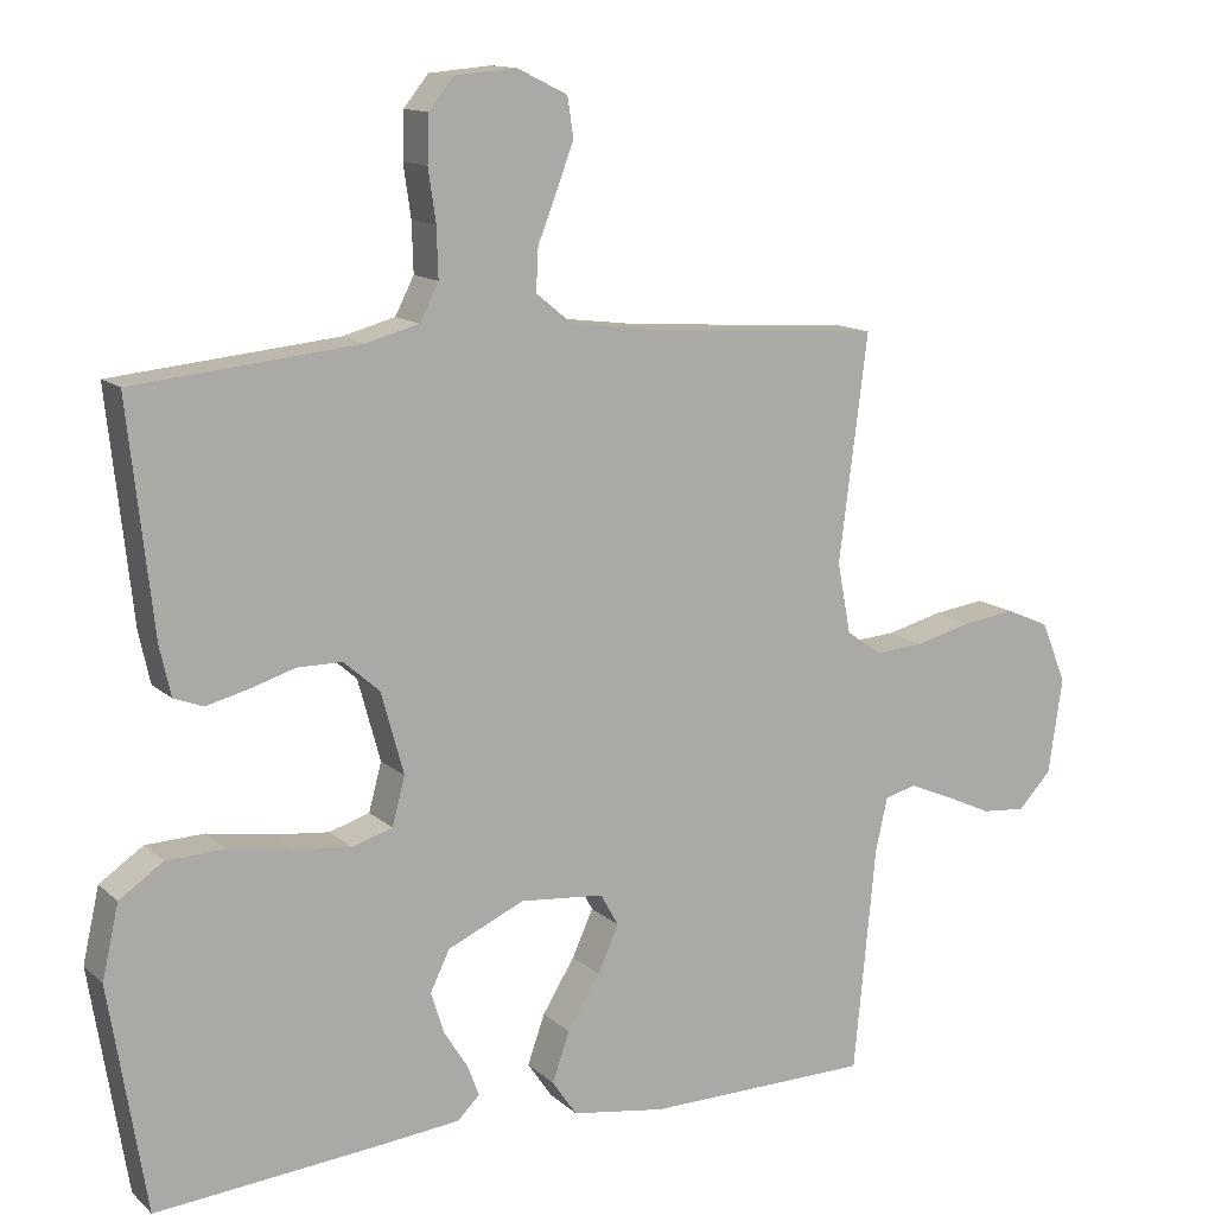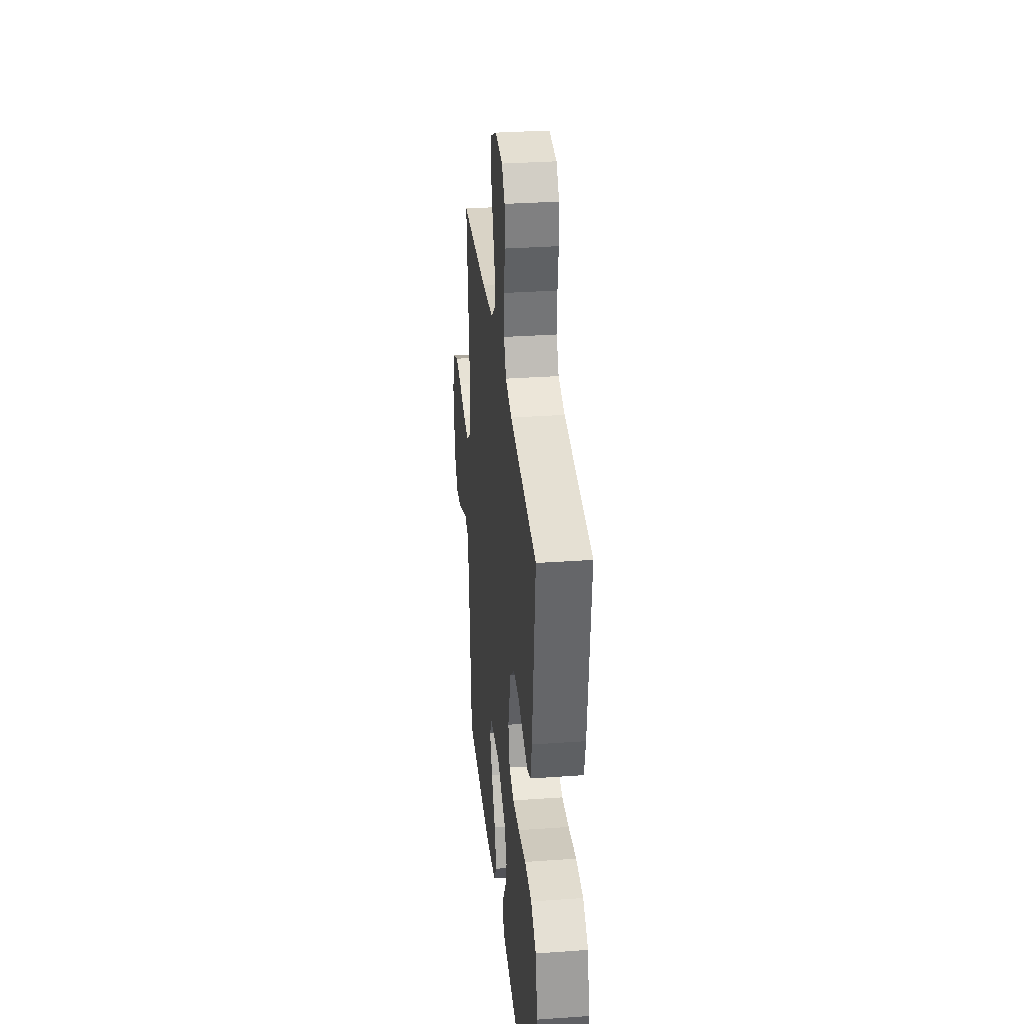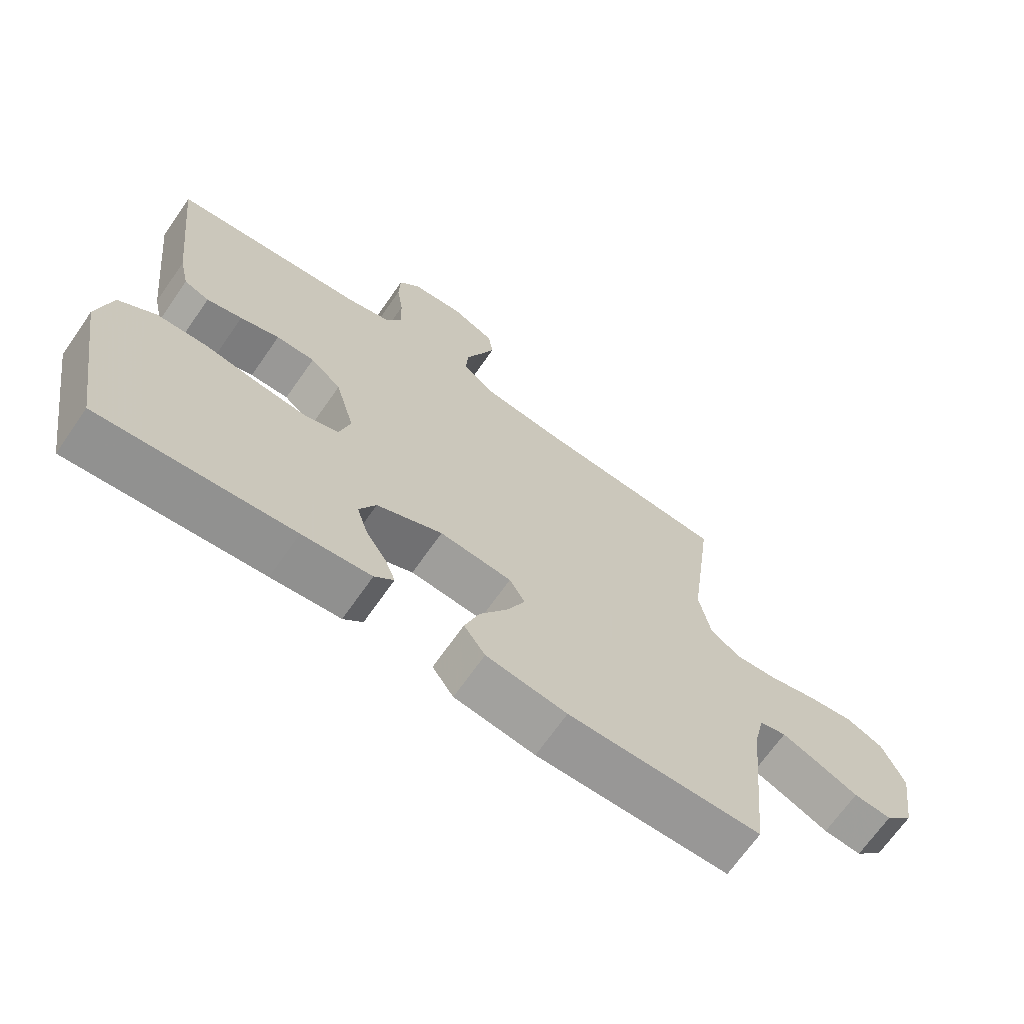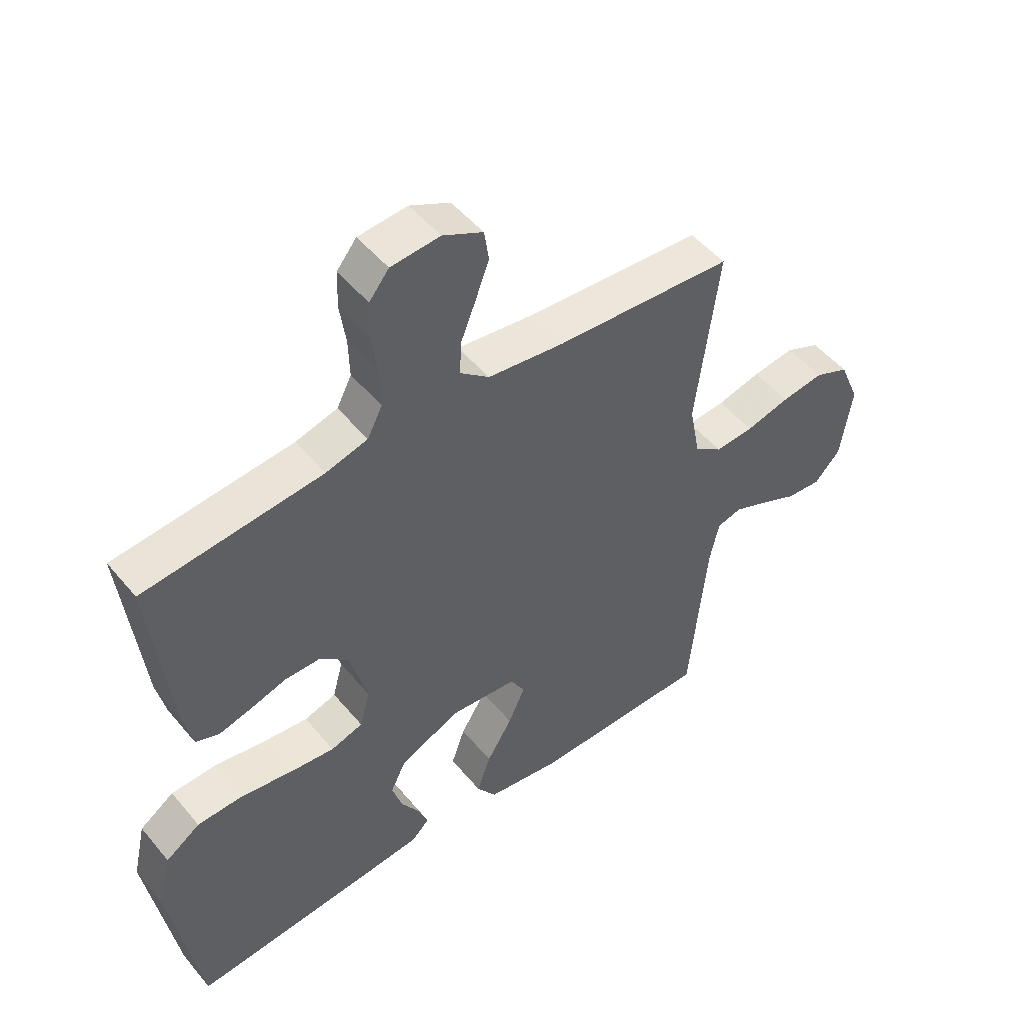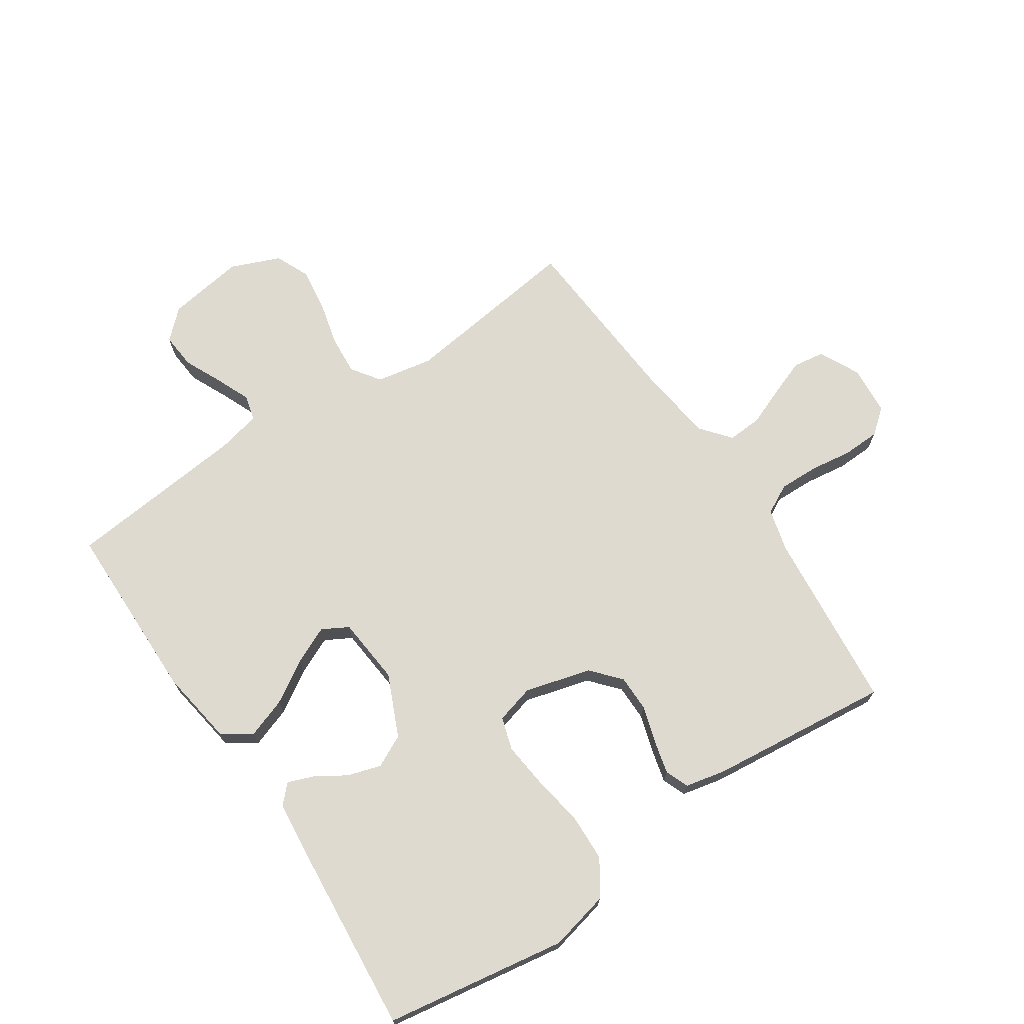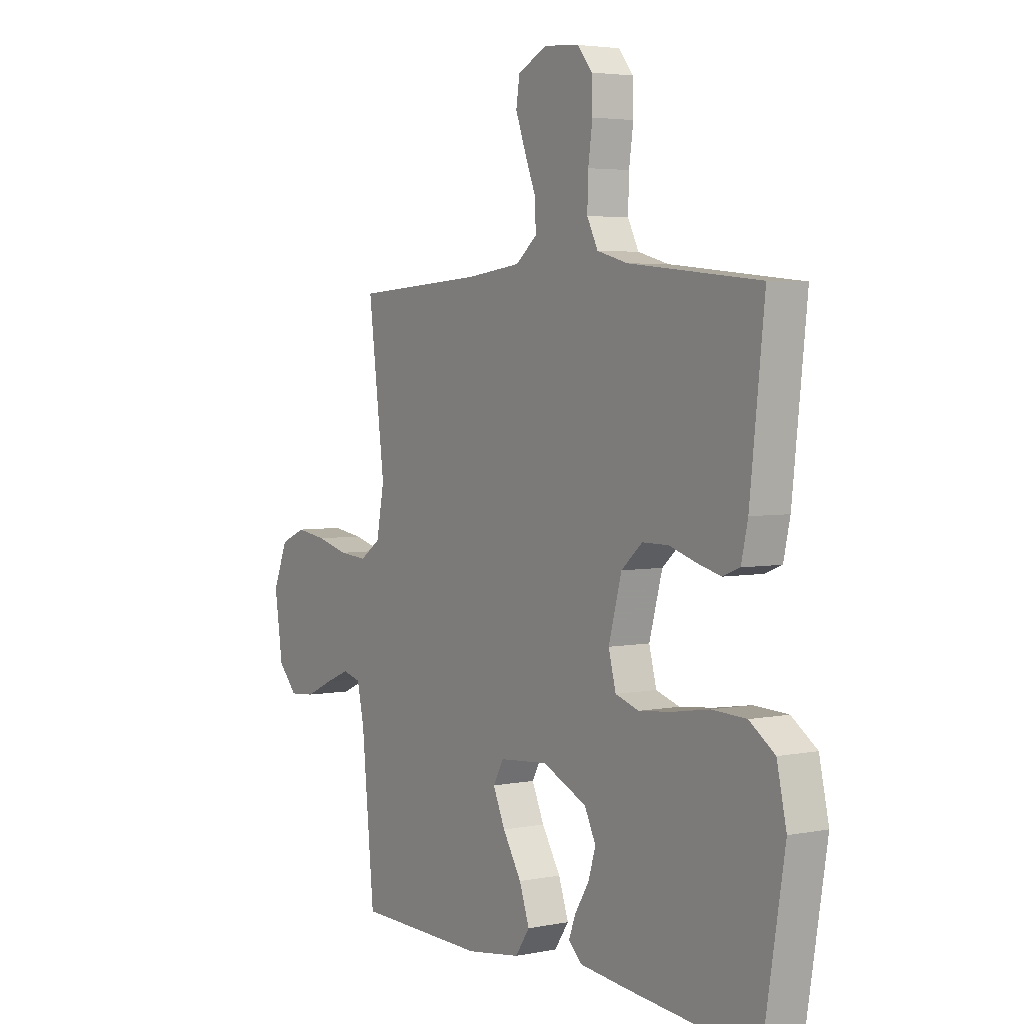
<metadata>
{"format":"obj","ext":"obj","renderer":"f3d","projection":"perspective","resolution":1024,"background":"white","views":[{"elev":12.9,"azim":-28.3,"up":"+Z"},{"elev":32.2,"azim":-95.7,"up":"+Z"},{"elev":-68.6,"azim":-34.9,"up":"+Z"},{"elev":49.8,"azim":-38.0,"up":"+Z"},{"elev":70.6,"azim":-124.0,"up":"+Y"},{"elev":3.9,"azim":-123.2,"up":"+Z"}]}
</metadata>
<code>
v 0.5 0.07 0.5
v 0.462 0.07 0.2
v 0.48 0.07 0.106
v 0.527 0.07 0.073
v 0.592 0.07 0.078
v 0.666 0.07 0.097
v 0.737 0.07 0.107
v 0.795 0.07 0.082
v 0.829 0.07 0
v 0.81 0.07 -0.128
v 0.766 0.07 -0.175
v 0.707 0.07 -0.17
v 0.644 0.07 -0.141
v 0.587 0.07 -0.117
v 0.545 0.07 -0.128
v 0.529 0.07 -0.2
v 0.5 0.07 -0.5
v 0.2 0.07 -0.504
v 0.075 0.07 -0.485
v 0.042 0.07 -0.437
v 0.065 0.07 -0.371
v 0.108 0.07 -0.301
v 0.136 0.07 -0.239
v 0.112 0.07 -0.196
v 0 0.07 -0.186
v -0.102 0.07 -0.232
v -0.128 0.07 -0.285
v -0.111 0.07 -0.34
v -0.079 0.07 -0.391
v -0.063 0.07 -0.433
v -0.093 0.07 -0.462
v -0.2 0.07 -0.473
v -0.5 0.07 -0.5
v -0.549 0.07 -0.2
v -0.527 0.07 -0.102
v -0.469 0.07 -0.062
v -0.391 0.07 -0.059
v -0.306 0.07 -0.073
v -0.23 0.07 -0.081
v -0.176 0.07 -0.064
v -0.159 0.07 0
v -0.189 0.07 0.109
v -0.237 0.07 0.151
v -0.297 0.07 0.151
v -0.358 0.07 0.132
v -0.413 0.07 0.118
v -0.452 0.07 0.133
v -0.467 0.07 0.2
v -0.5 0.07 0.5
v -0.2 0.07 0.53
v -0.13 0.07 0.549
v -0.105 0.07 0.598
v -0.107 0.07 0.664
v -0.117 0.07 0.733
v -0.115 0.07 0.795
v -0.082 0.07 0.836
v 0 0.07 0.843
v 0.067 0.07 0.81
v 0.075 0.07 0.758
v 0.052 0.07 0.696
v 0.027 0.07 0.633
v 0.024 0.07 0.576
v 0.073 0.07 0.536
v 0.2 0.07 0.52
v 0.5 0 0.5
v 0.462 0 0.2
v 0.48 0 0.106
v 0.527 0 0.073
v 0.592 0 0.078
v 0.666 0 0.097
v 0.737 0 0.107
v 0.795 0 0.082
v 0.829 0 0
v 0.81 0 -0.128
v 0.766 0 -0.175
v 0.707 0 -0.17
v 0.644 0 -0.141
v 0.587 0 -0.117
v 0.545 0 -0.128
v 0.529 0 -0.2
v 0.5 0 -0.5
v 0.2 0 -0.504
v 0.075 0 -0.485
v 0.042 0 -0.437
v 0.065 0 -0.371
v 0.108 0 -0.301
v 0.136 0 -0.239
v 0.112 0 -0.196
v 0 0 -0.186
v -0.102 0 -0.232
v -0.128 0 -0.285
v -0.111 0 -0.34
v -0.079 0 -0.391
v -0.063 0 -0.433
v -0.093 0 -0.462
v -0.2 0 -0.473
v -0.5 0 -0.5
v -0.549 0 -0.2
v -0.527 0 -0.102
v -0.469 0 -0.062
v -0.391 0 -0.059
v -0.306 0 -0.073
v -0.23 0 -0.081
v -0.176 0 -0.064
v -0.159 0 0
v -0.189 0 0.109
v -0.237 0 0.151
v -0.297 0 0.151
v -0.358 0 0.132
v -0.413 0 0.118
v -0.452 0 0.133
v -0.467 0 0.2
v -0.5 0 0.5
v -0.2 0 0.53
v -0.13 0 0.549
v -0.105 0 0.598
v -0.107 0 0.664
v -0.117 0 0.733
v -0.115 0 0.795
v -0.082 0 0.836
v 0 0 0.843
v 0.067 0 0.81
v 0.075 0 0.758
v 0.052 0 0.696
v 0.027 0 0.633
v 0.024 0 0.576
v 0.073 0 0.536
v 0.2 0 0.52
f 58 59 60 61
f 56 57 58 61
f 56 61 62
f 53 54 55 56
f 52 53 56 62
f 51 52 62 63
f 47 48 49 50
f 44 45 46 47
f 44 47 50 51
f 35 36 37 38
f 35 38 39
f 34 35 39
f 33 34 39 40
f 31 32 33 40
f 28 29 30 31
f 27 28 31
f 19 20 21 22
f 19 22 23
f 16 17 18 19
f 15 16 19 23
f 10 11 12 13
f 10 13 14
f 9 10 14
f 8 9 14 15
f 5 6 7 8
f 4 5 8 15
f 64 1 2
f 64 2 3
f 63 64 3
f 43 44 51 63
f 42 43 63 3
f 41 42 3 4
f 27 31 40
f 26 27 40 41
f 25 26 41 4
f 4 15 23 24
f 4 24 25
f 125 124 123 122
f 125 122 121 120
f 126 125 120
f 120 119 118 117
f 126 120 117 116
f 127 126 116 115
f 114 113 112 111
f 111 110 109 108
f 115 114 111 108
f 102 101 100 99
f 103 102 99
f 103 99 98
f 104 103 98 97
f 104 97 96 95
f 95 94 93 92
f 95 92 91
f 86 85 84 83
f 87 86 83
f 83 82 81 80
f 87 83 80 79
f 77 76 75 74
f 78 77 74
f 78 74 73
f 79 78 73 72
f 72 71 70 69
f 79 72 69 68
f 66 65 128
f 67 66 128
f 67 128 127
f 127 115 108 107
f 67 127 107 106
f 68 67 106 105
f 104 95 91
f 105 104 91 90
f 68 105 90 89
f 88 87 79 68
f 89 88 68
f 1 65 66 2
f 2 66 67 3
f 3 67 68 4
f 4 68 69 5
f 5 69 70 6
f 6 70 71 7
f 7 71 72 8
f 8 72 73 9
f 9 73 74 10
f 10 74 75 11
f 11 75 76 12
f 12 76 77 13
f 13 77 78 14
f 14 78 79 15
f 15 79 80 16
f 16 80 81 17
f 17 81 82 18
f 18 82 83 19
f 19 83 84 20
f 20 84 85 21
f 21 85 86 22
f 22 86 87 23
f 23 87 88 24
f 24 88 89 25
f 25 89 90 26
f 26 90 91 27
f 27 91 92 28
f 28 92 93 29
f 29 93 94 30
f 30 94 95 31
f 31 95 96 32
f 32 96 97 33
f 33 97 98 34
f 34 98 99 35
f 35 99 100 36
f 36 100 101 37
f 37 101 102 38
f 38 102 103 39
f 39 103 104 40
f 40 104 105 41
f 41 105 106 42
f 42 106 107 43
f 43 107 108 44
f 44 108 109 45
f 45 109 110 46
f 46 110 111 47
f 47 111 112 48
f 48 112 113 49
f 49 113 114 50
f 50 114 115 51
f 51 115 116 52
f 52 116 117 53
f 53 117 118 54
f 54 118 119 55
f 55 119 120 56
f 56 120 121 57
f 57 121 122 58
f 58 122 123 59
f 59 123 124 60
f 60 124 125 61
f 61 125 126 62
f 62 126 127 63
f 63 127 128 64
f 64 128 65 1

</code>
